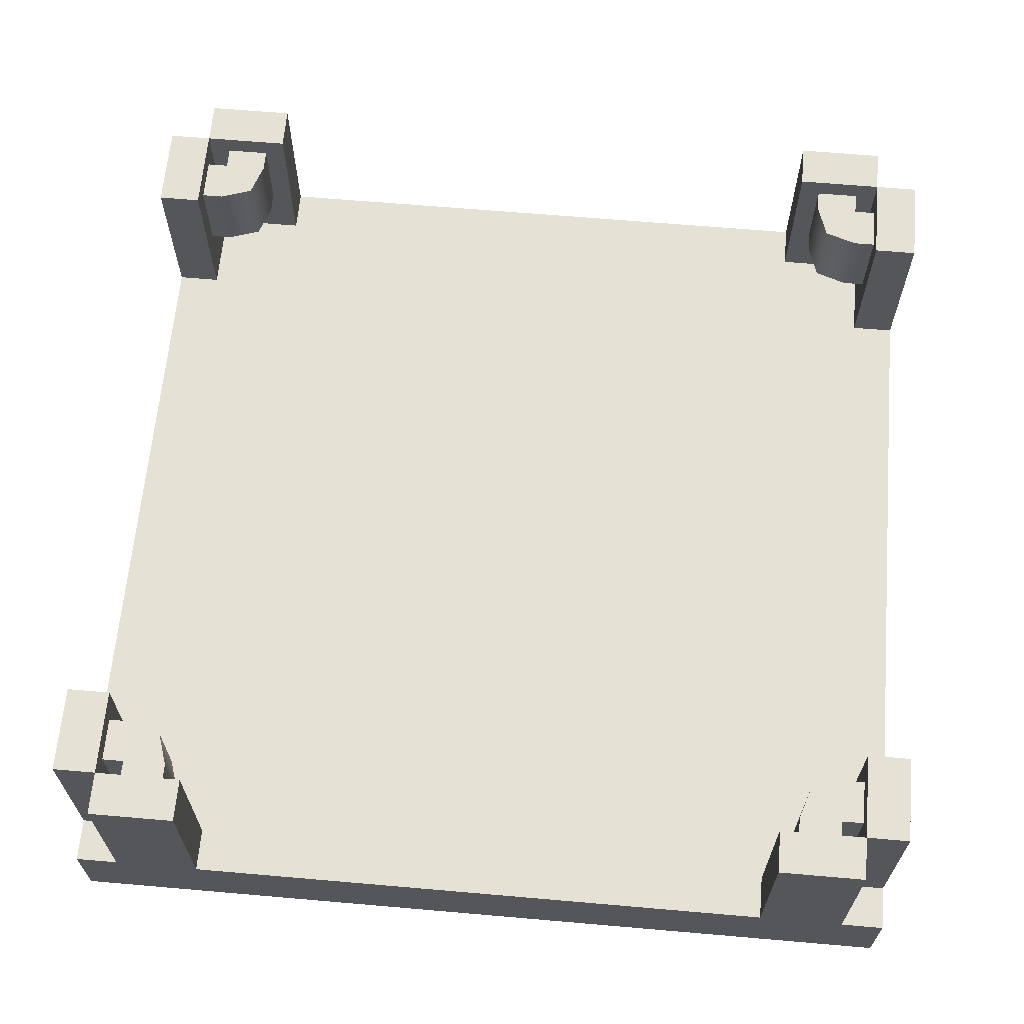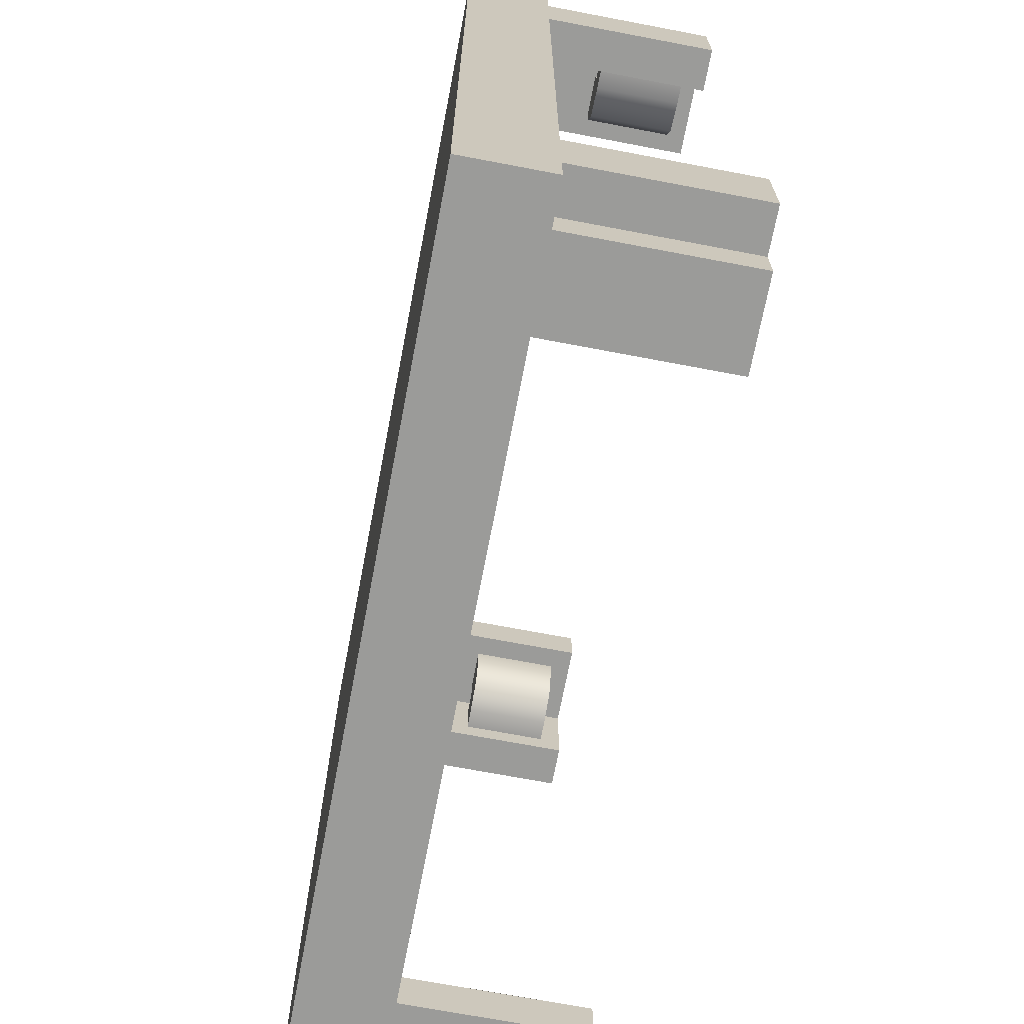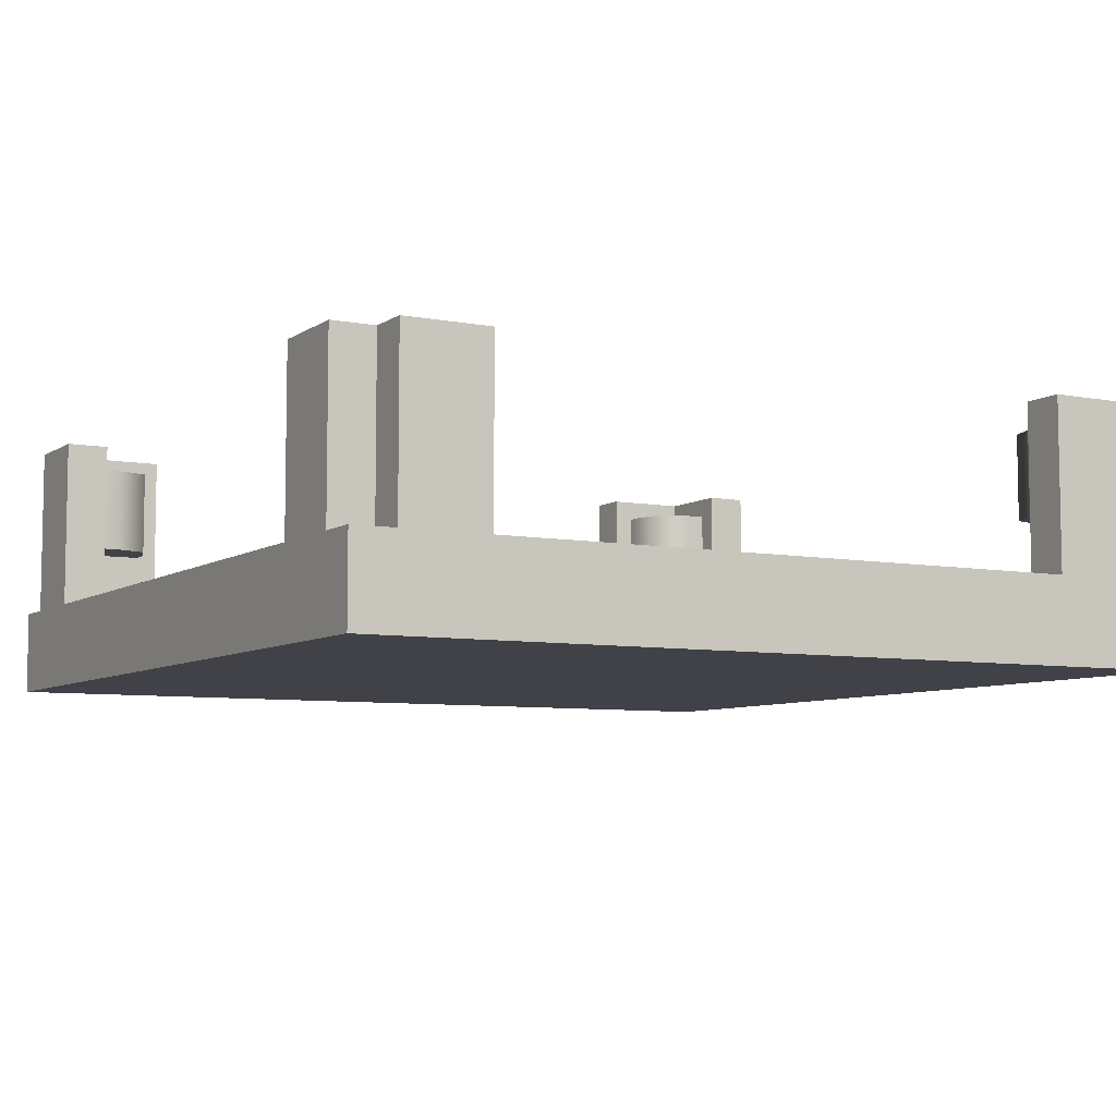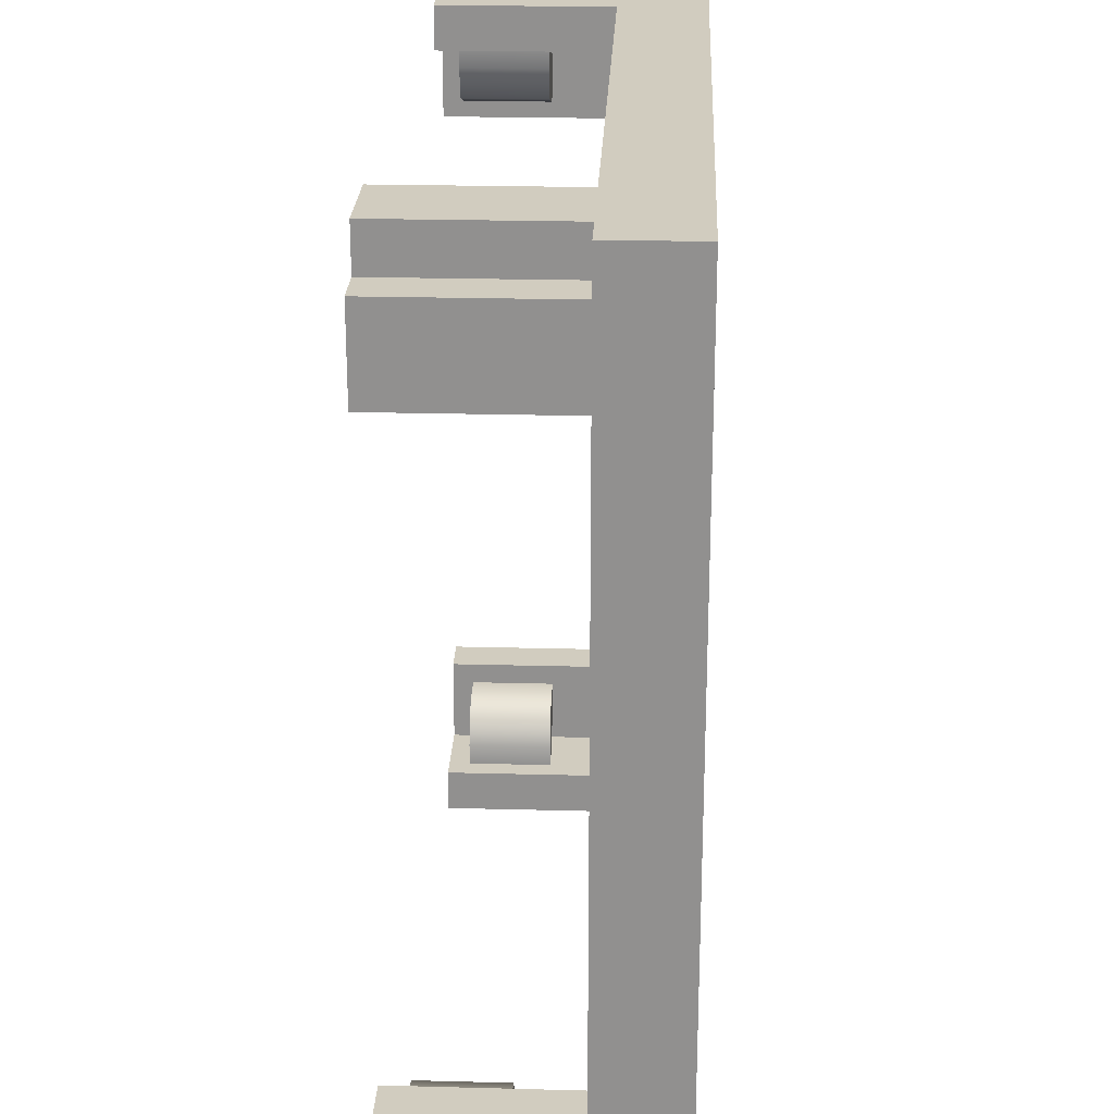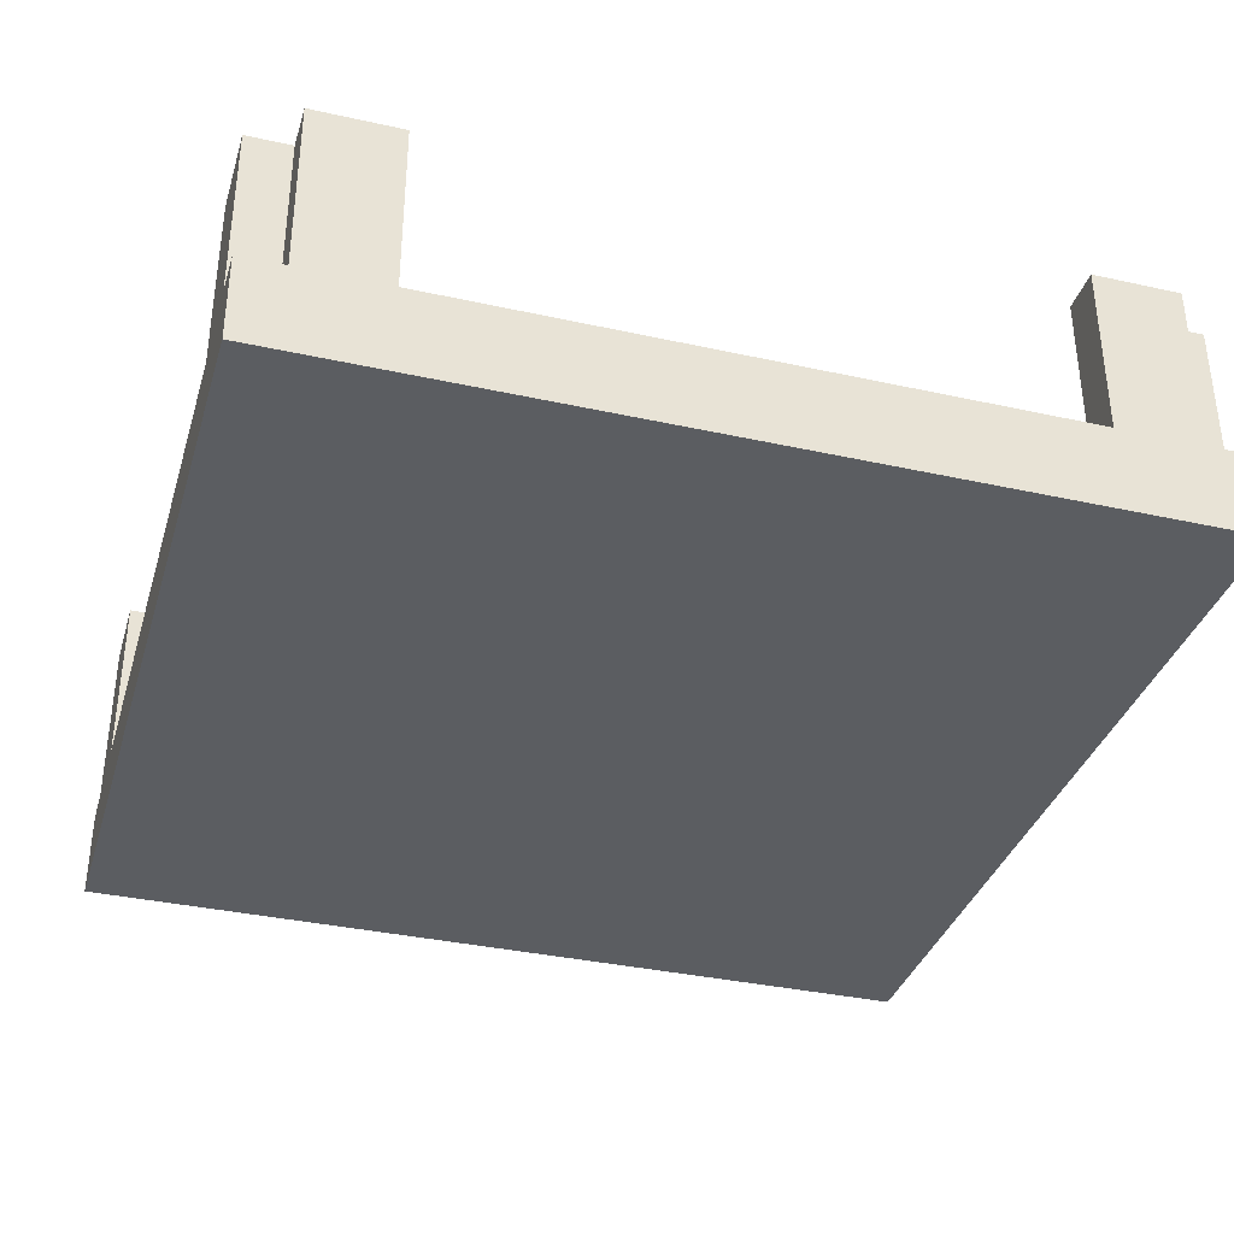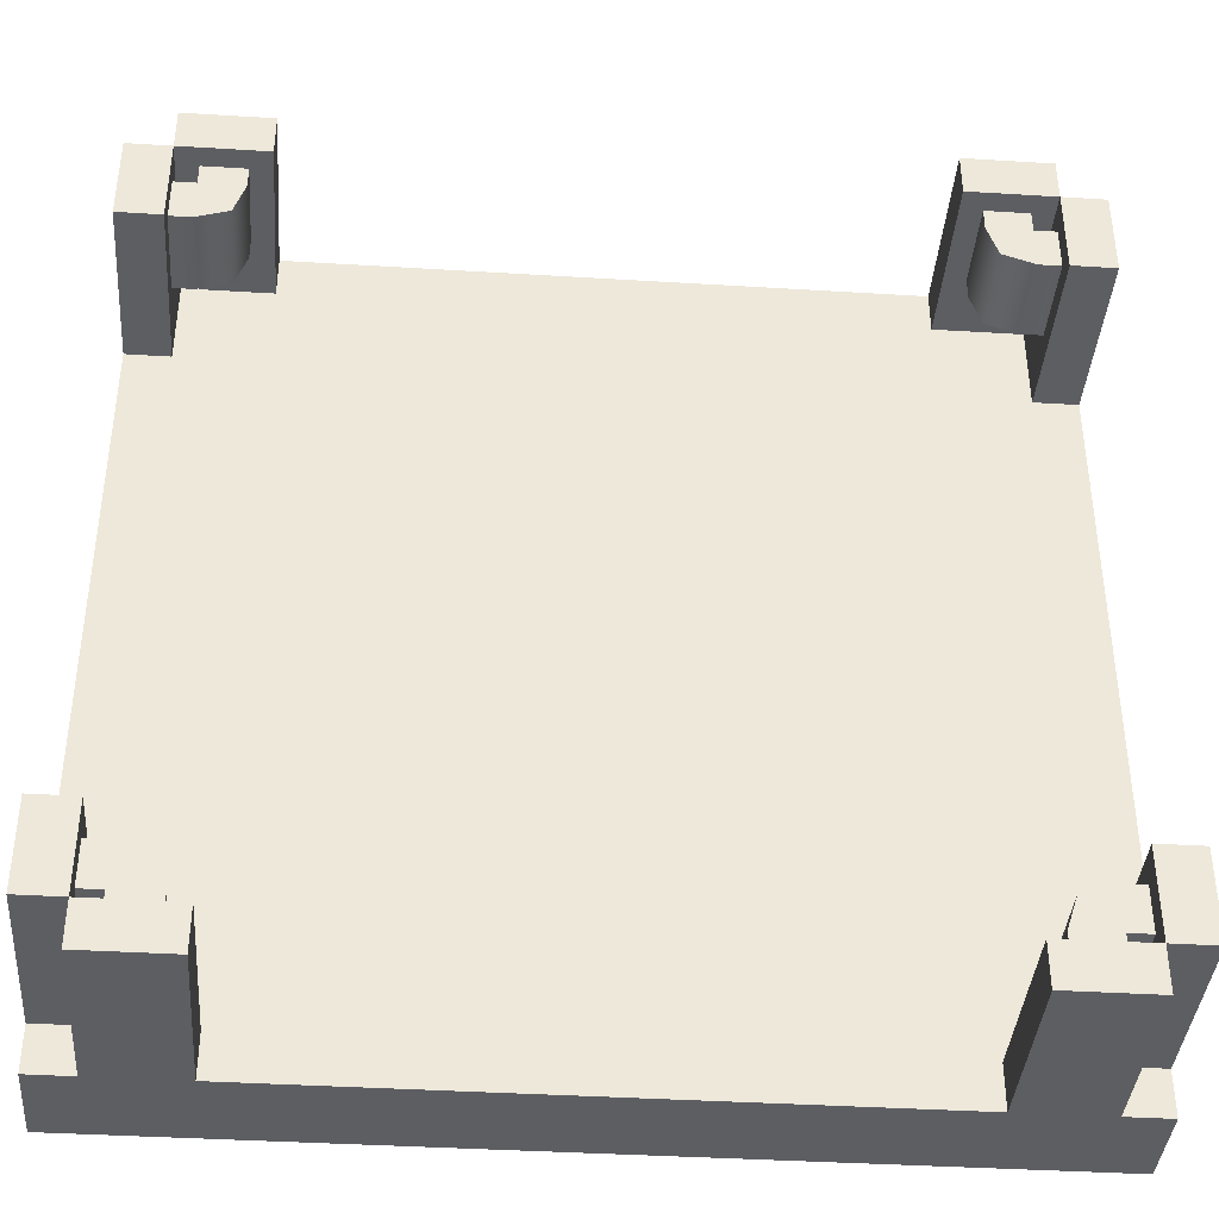
<metadata>
{"format":"obj","ext":"obj","renderer":"f3d","projection":"perspective","resolution":1024,"background":"white","views":[{"elev":64.5,"azim":-85.0,"up":"+Y"},{"elev":-69.6,"azim":79.2,"up":"+Z"},{"elev":-6.8,"azim":60.7,"up":"+Y"},{"elev":24.0,"azim":-87.5,"up":"+Z"},{"elev":-35.6,"azim":-16.3,"up":"+Y"},{"elev":-39.2,"azim":175.6,"up":"+Z"}]}
</metadata>
<code>
g path-crossing
v 0.5 0 0.5 1 1 1
v 0.5 0 -0.5 1 1 1
v -0.5 0 0.5 1 1 1
v -0.5 0 -0.5 1 1 1
v 0.5 0.1 -0.5 1 1 1
v 0.5 0.1 0.5 1 1 1
v -0.5 0.1 -0.5 1 1 1
v -0.5 0.1 0.5 1 1 1
v -0.45 0.1 0.45 1 1 1
v -0.35 0.1 0.45 1 1 1
v -0.45 0.3 0.45 1 1 1
v -0.35 0.3 0.45 1 1 1
v -0.35 0.3 0.5 1 1 1
v -0.45 0.3 0.5 1 1 1
v -0.45 0.1 0.5 1 1 1
v -0.35 0.1 0.5 1 1 1
v -0.45 0.1 0.35 1 1 1
v -0.45 0.1 0.45 1 1 1
v -0.45 0.3 0.35 1 1 1
v -0.45 0.3 0.45 1 1 1
v -0.5 0.3 0.45 1 1 1
v -0.5 0.3 0.35 1 1 1
v -0.5 0.1 0.35 1 1 1
v -0.5 0.1 0.45 1 1 1
v -0.45 0.1 -0.5 1 1 1
v -0.35 0.1 -0.5 1 1 1
v -0.45 0.3 -0.5 1 1 1
v -0.35 0.3 -0.5 1 1 1
v -0.35 0.3 -0.45 1 1 1
v -0.45 0.3 -0.45 1 1 1
v -0.45 0.1 -0.45 1 1 1
v -0.35 0.1 -0.45 1 1 1
v -0.45 0.1 -0.35 1 1 1
v -0.45 0.1 -0.45 1 1 1
v -0.45 0.3 -0.35 1 1 1
v -0.45 0.3 -0.45 1 1 1
v -0.5 0.3 -0.45 1 1 1
v -0.5 0.3 -0.35 1 1 1
v -0.5 0.1 -0.35 1 1 1
v -0.5 0.1 -0.45 1 1 1
v 0.45 0.1 0.35 1 1 1
v 0.45 0.1 0.45 1 1 1
v 0.45 0.3 0.35 1 1 1
v 0.45 0.3 0.45 1 1 1
v 0.5 0.3 0.45 1 1 1
v 0.5 0.3 0.35 1 1 1
v 0.5 0.1 0.35 1 1 1
v 0.5 0.1 0.45 1 1 1
v 0.45 0.1 -0.35 1 1 1
v 0.45 0.1 -0.45 1 1 1
v 0.45 0.3 -0.35 1 1 1
v 0.45 0.3 -0.45 1 1 1
v 0.5 0.3 -0.45 1 1 1
v 0.5 0.3 -0.35 1 1 1
v 0.5 0.1 -0.35 1 1 1
v 0.5 0.1 -0.45 1 1 1
v 0.45 0.1 0.5 1 1 1
v 0.35 0.1 0.5 1 1 1
v 0.45 0.3 0.5 1 1 1
v 0.35 0.3 0.5 1 1 1
v 0.35 0.3 0.45 1 1 1
v 0.45 0.3 0.45 1 1 1
v 0.45 0.1 0.45 1 1 1
v 0.35 0.1 0.45 1 1 1
v 0.45 0.1 -0.45 1 1 1
v 0.35 0.1 -0.45 1 1 1
v 0.45 0.3 -0.45 1 1 1
v 0.35 0.3 -0.45 1 1 1
v 0.35 0.3 -0.5 1 1 1
v 0.45 0.3 -0.5 1 1 1
v 0.45 0.1 -0.5 1 1 1
v 0.35 0.1 -0.5 1 1 1
v -0.375 0.175 0.425 1 1 1
v -0.3875 0.175 0.3875 1 1 1
v -0.375 0.175 0.45 1 1 1
v -0.425 0.175 0.45 1 1 1
v -0.425 0.175 0.375 1 1 1
v -0.425 0.175 0.425 1 1 1
v -0.45 0.175 0.425 1 1 1
v -0.45 0.175 0.375 1 1 1
v -0.375 0.275 0.425 1 1 1
v -0.375 0.275 0.45 1 1 1
v -0.45 0.275 0.425 1 1 1
v -0.45 0.275 0.375 1 1 1
v -0.425 0.275 0.425 1 1 1
v -0.425 0.275 0.375 1 1 1
v -0.425 0.275 0.45 1 1 1
v -0.3875 0.275 0.3875 1 1 1
v -0.375 0.175 -0.425 1 1 1
v -0.3875 0.175 -0.3875 1 1 1
v -0.375 0.175 -0.45 1 1 1
v -0.425 0.175 -0.45 1 1 1
v -0.425 0.175 -0.375 1 1 1
v -0.425 0.175 -0.425 1 1 1
v -0.45 0.175 -0.425 1 1 1
v -0.45 0.175 -0.375 1 1 1
v -0.375 0.275 -0.425 1 1 1
v -0.375 0.275 -0.45 1 1 1
v -0.45 0.275 -0.425 1 1 1
v -0.45 0.275 -0.375 1 1 1
v -0.425 0.275 -0.425 1 1 1
v -0.425 0.275 -0.375 1 1 1
v -0.425 0.275 -0.45 1 1 1
v -0.3875 0.275 -0.3875 1 1 1
v 0.375 0.175 -0.425 1 1 1
v 0.3875 0.175 -0.3875 1 1 1
v 0.375 0.175 -0.45 1 1 1
v 0.425 0.175 -0.45 1 1 1
v 0.425 0.175 -0.375 1 1 1
v 0.425 0.175 -0.425 1 1 1
v 0.45 0.175 -0.425 1 1 1
v 0.45 0.175 -0.375 1 1 1
v 0.375 0.275 -0.425 1 1 1
v 0.375 0.275 -0.45 1 1 1
v 0.45 0.275 -0.425 1 1 1
v 0.45 0.275 -0.375 1 1 1
v 0.425 0.275 -0.425 1 1 1
v 0.425 0.275 -0.375 1 1 1
v 0.425 0.275 -0.45 1 1 1
v 0.3875 0.275 -0.3875 1 1 1
v 0.375 0.175 0.425 1 1 1
v 0.3875 0.175 0.3875 1 1 1
v 0.375 0.175 0.45 1 1 1
v 0.425 0.175 0.45 1 1 1
v 0.425 0.175 0.375 1 1 1
v 0.425 0.175 0.425 1 1 1
v 0.45 0.175 0.425 1 1 1
v 0.45 0.175 0.375 1 1 1
v 0.375 0.275 0.425 1 1 1
v 0.375 0.275 0.45 1 1 1
v 0.45 0.275 0.425 1 1 1
v 0.45 0.275 0.375 1 1 1
v 0.425 0.275 0.425 1 1 1
v 0.425 0.275 0.375 1 1 1
v 0.425 0.275 0.45 1 1 1
v 0.3875 0.275 0.3875 1 1 1
f 3 2 1
f 2 3 4
f 7 6 5
f 6 7 8
f 7 2 4
f 2 7 5
f 3 7 4
f 7 3 8
f 6 3 1
f 3 6 8
f 6 2 5
f 2 6 1
f 11 10 9
f 10 11 12
f 11 13 12
f 13 11 14
f 15 11 9
f 11 15 14
f 13 10 12
f 10 13 16
f 13 15 16
f 15 13 14
f 19 18 17
f 18 19 20
f 19 21 20
f 21 19 22
f 23 19 17
f 19 23 22
f 21 18 20
f 18 21 24
f 21 23 24
f 23 21 22
f 27 26 25
f 26 27 28
f 27 29 28
f 29 27 30
f 31 27 25
f 27 31 30
f 29 26 28
f 26 29 32
f 29 31 32
f 31 29 30
f 38 37 39
f 40 39 37
f 40 37 34
f 36 34 37
f 38 39 35
f 33 35 39
f 38 35 37
f 36 37 35
f 36 35 34
f 33 34 35
f 46 45 47
f 48 47 45
f 48 45 42
f 44 42 45
f 46 47 43
f 41 43 47
f 46 43 45
f 44 45 43
f 44 43 42
f 41 42 43
f 51 50 49
f 50 51 52
f 51 53 52
f 53 51 54
f 55 51 49
f 51 55 54
f 53 50 52
f 50 53 56
f 53 55 56
f 55 53 54
f 59 58 57
f 58 59 60
f 59 61 60
f 61 59 62
f 63 59 57
f 59 63 62
f 61 58 60
f 58 61 64
f 61 63 64
f 63 61 62
f 67 66 65
f 66 67 68
f 67 69 68
f 69 67 70
f 71 67 65
f 67 71 70
f 69 66 68
f 66 69 72
f 69 71 72
f 71 69 70
f 75 74 73
f 74 75 76
f 74 76 77
f 77 76 78
f 77 78 79
f 77 79 80
f 82 73 81
f 73 82 75
f 85 84 83
f 84 85 86
f 87 86 85
f 87 88 86
f 82 88 87
f 88 82 81
f 84 77 80
f 77 84 86
f 77 88 74
f 88 77 86
f 88 73 74
f 73 88 81
f 76 85 78
f 85 76 87
f 78 83 79
f 83 78 85
f 101 94 99
f 95 99 94
f 103 92 101
f 94 101 92
f 97 104 89
f 90 89 104
f 102 93 104
f 90 104 93
f 102 100 93
f 96 93 100
f 97 98 104
f 103 104 98
f 102 104 103
f 101 102 103
f 102 101 100
f 99 100 101
f 91 98 89
f 97 89 98
f 96 95 93
f 95 94 93
f 94 92 93
f 93 92 90
f 92 91 90
f 89 90 91
f 107 106 105
f 106 107 108
f 106 108 109
f 109 108 110
f 109 110 111
f 109 111 112
f 114 105 113
f 105 114 107
f 117 116 115
f 116 117 118
f 119 118 117
f 119 120 118
f 114 120 119
f 120 114 113
f 116 109 112
f 109 116 118
f 109 120 106
f 120 109 118
f 120 105 106
f 105 120 113
f 108 117 110
f 117 108 119
f 110 115 111
f 115 110 117
f 133 126 131
f 127 131 126
f 135 124 133
f 126 133 124
f 129 136 121
f 122 121 136
f 134 125 136
f 122 136 125
f 134 132 125
f 128 125 132
f 129 130 136
f 135 136 130
f 134 136 135
f 133 134 135
f 134 133 132
f 131 132 133
f 123 130 121
f 129 121 130
f 128 127 125
f 127 126 125
f 126 124 125
f 125 124 122
f 124 123 122
f 121 122 123
g path-crossing
f 3 2 1
f 2 3 4
f 7 6 5
f 6 7 8
f 7 2 4
f 2 7 5
f 3 7 4
f 7 3 8
f 6 3 1
f 3 6 8
f 6 2 5
f 2 6 1
f 11 10 9
f 10 11 12
f 11 13 12
f 13 11 14
f 15 11 9
f 11 15 14
f 13 10 12
f 10 13 16
f 13 15 16
f 15 13 14
f 19 18 17
f 18 19 20
f 19 21 20
f 21 19 22
f 23 19 17
f 19 23 22
f 21 18 20
f 18 21 24
f 21 23 24
f 23 21 22
f 27 26 25
f 26 27 28
f 27 29 28
f 29 27 30
f 31 27 25
f 27 31 30
f 29 26 28
f 26 29 32
f 29 31 32
f 31 29 30
f 38 37 39
f 40 39 37
f 40 37 34
f 36 34 37
f 38 39 35
f 33 35 39
f 38 35 37
f 36 37 35
f 36 35 34
f 33 34 35
f 46 45 47
f 48 47 45
f 48 45 42
f 44 42 45
f 46 47 43
f 41 43 47
f 46 43 45
f 44 45 43
f 44 43 42
f 41 42 43
f 51 50 49
f 50 51 52
f 51 53 52
f 53 51 54
f 55 51 49
f 51 55 54
f 53 50 52
f 50 53 56
f 53 55 56
f 55 53 54
f 59 58 57
f 58 59 60
f 59 61 60
f 61 59 62
f 63 59 57
f 59 63 62
f 61 58 60
f 58 61 64
f 61 63 64
f 63 61 62
f 67 66 65
f 66 67 68
f 67 69 68
f 69 67 70
f 71 67 65
f 67 71 70
f 69 66 68
f 66 69 72
f 69 71 72
f 71 69 70
f 75 74 73
f 74 75 76
f 74 76 77
f 77 76 78
f 77 78 79
f 77 79 80
f 82 73 81
f 73 82 75
f 85 84 83
f 84 85 86
f 87 86 85
f 87 88 86
f 82 88 87
f 88 82 81
f 84 77 80
f 77 84 86
f 77 88 74
f 88 77 86
f 88 73 74
f 73 88 81
f 76 85 78
f 85 76 87
f 78 83 79
f 83 78 85
f 101 94 99
f 95 99 94
f 103 92 101
f 94 101 92
f 97 104 89
f 90 89 104
f 102 93 104
f 90 104 93
f 102 100 93
f 96 93 100
f 97 98 104
f 103 104 98
f 102 104 103
f 101 102 103
f 102 101 100
f 99 100 101
f 91 98 89
f 97 89 98
f 96 95 93
f 95 94 93
f 94 92 93
f 93 92 90
f 92 91 90
f 89 90 91
f 107 106 105
f 106 107 108
f 106 108 109
f 109 108 110
f 109 110 111
f 109 111 112
f 114 105 113
f 105 114 107
f 117 116 115
f 116 117 118
f 119 118 117
f 119 120 118
f 114 120 119
f 120 114 113
f 116 109 112
f 109 116 118
f 109 120 106
f 120 109 118
f 120 105 106
f 105 120 113
f 108 117 110
f 117 108 119
f 110 115 111
f 115 110 117
f 133 126 131
f 127 131 126
f 135 124 133
f 126 133 124
f 129 136 121
f 122 121 136
f 134 125 136
f 122 136 125
f 134 132 125
f 128 125 132
f 129 130 136
f 135 136 130
f 134 136 135
f 133 134 135
f 134 133 132
f 131 132 133
f 123 130 121
f 129 121 130
f 128 127 125
f 127 126 125
f 126 124 125
f 125 124 122
f 124 123 122
f 121 122 123

</code>
